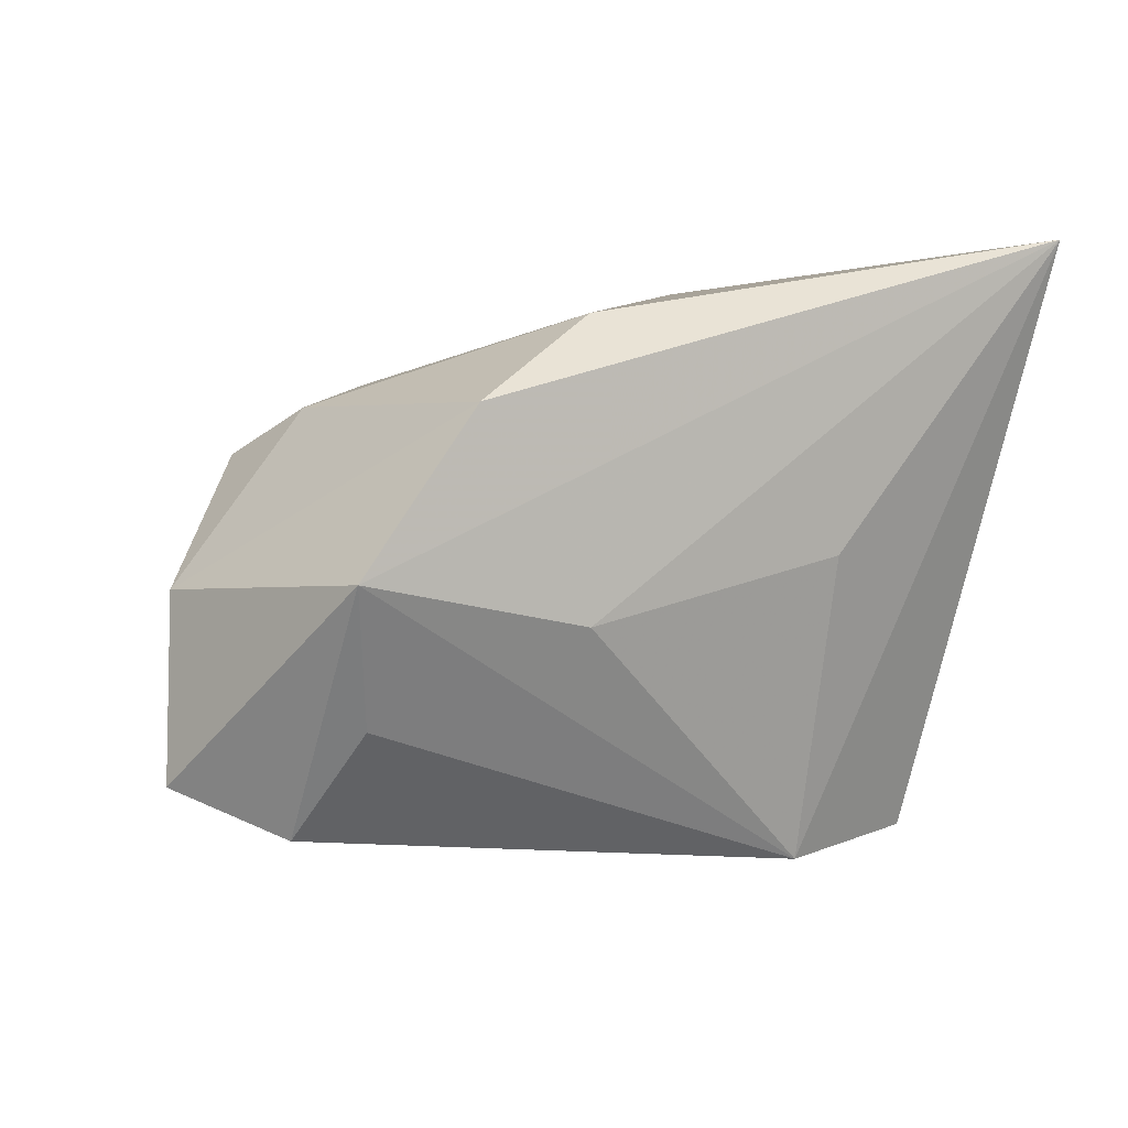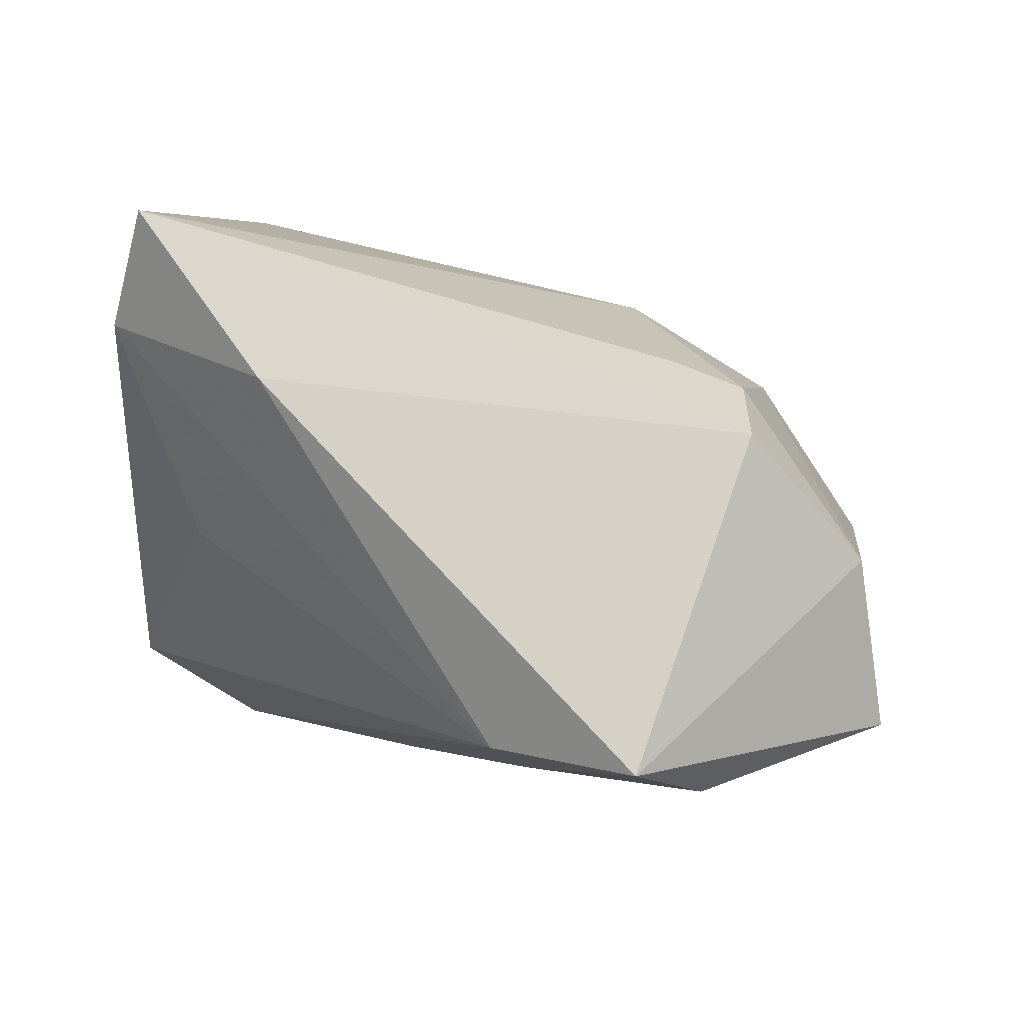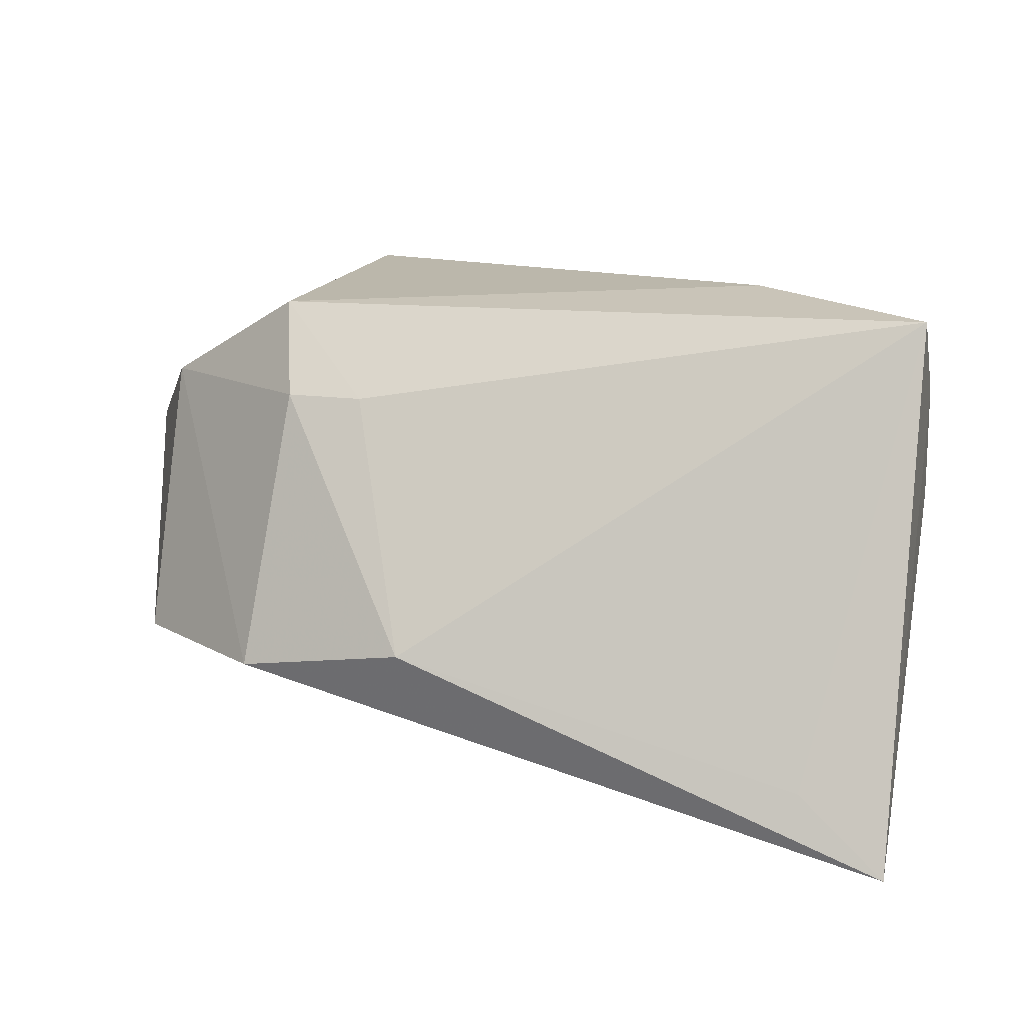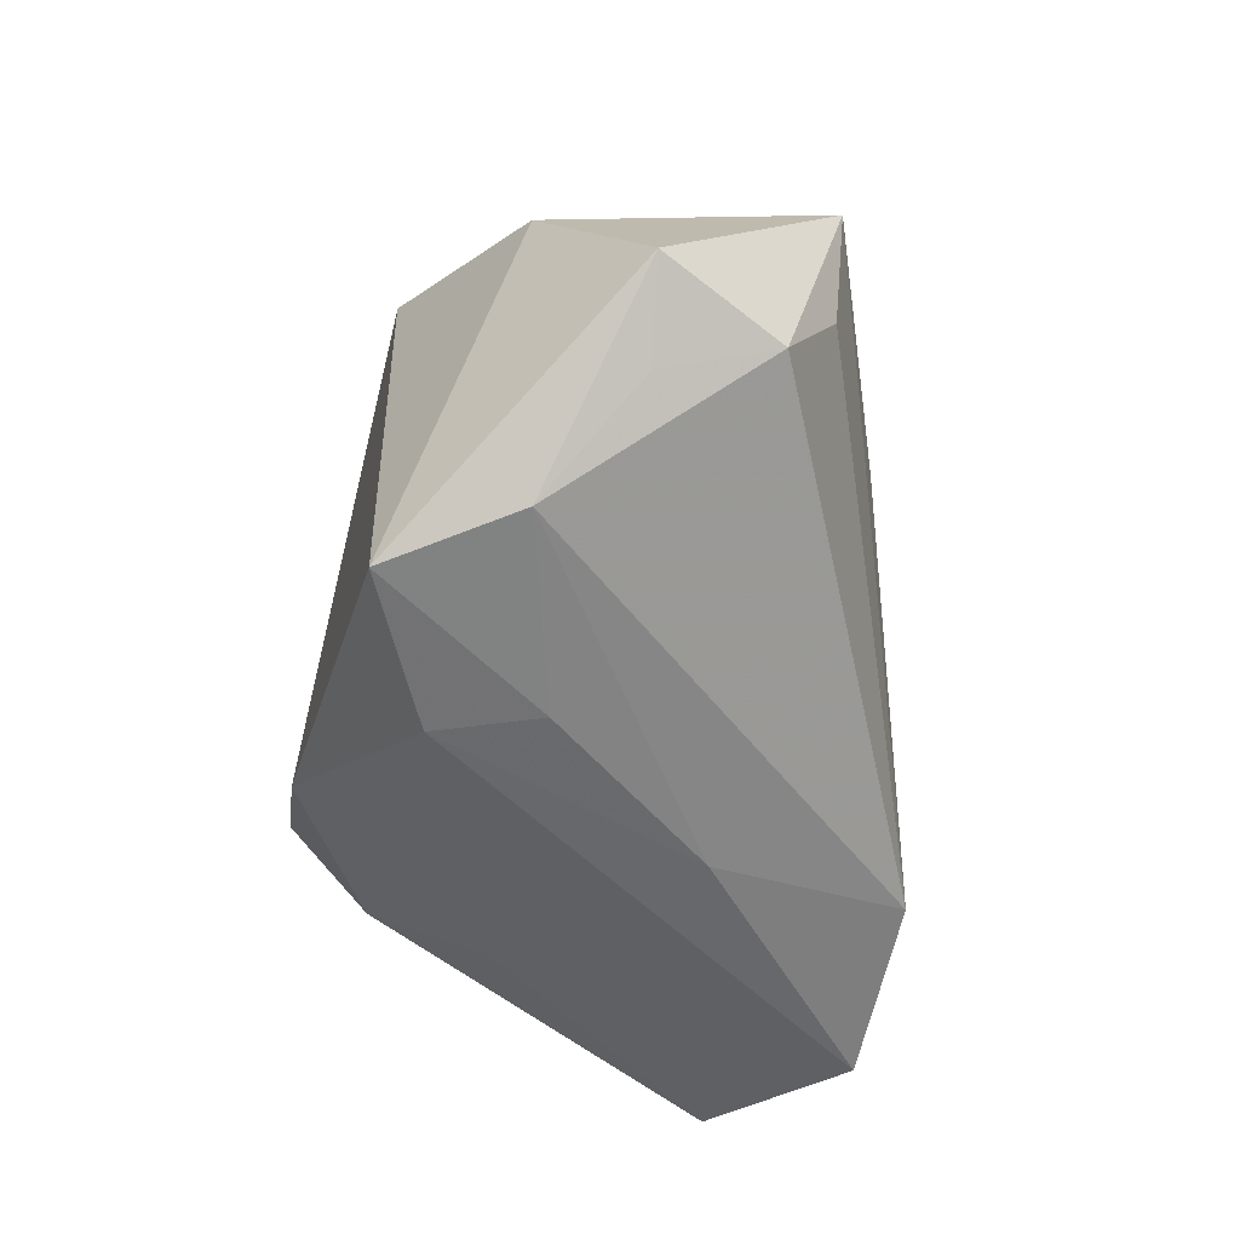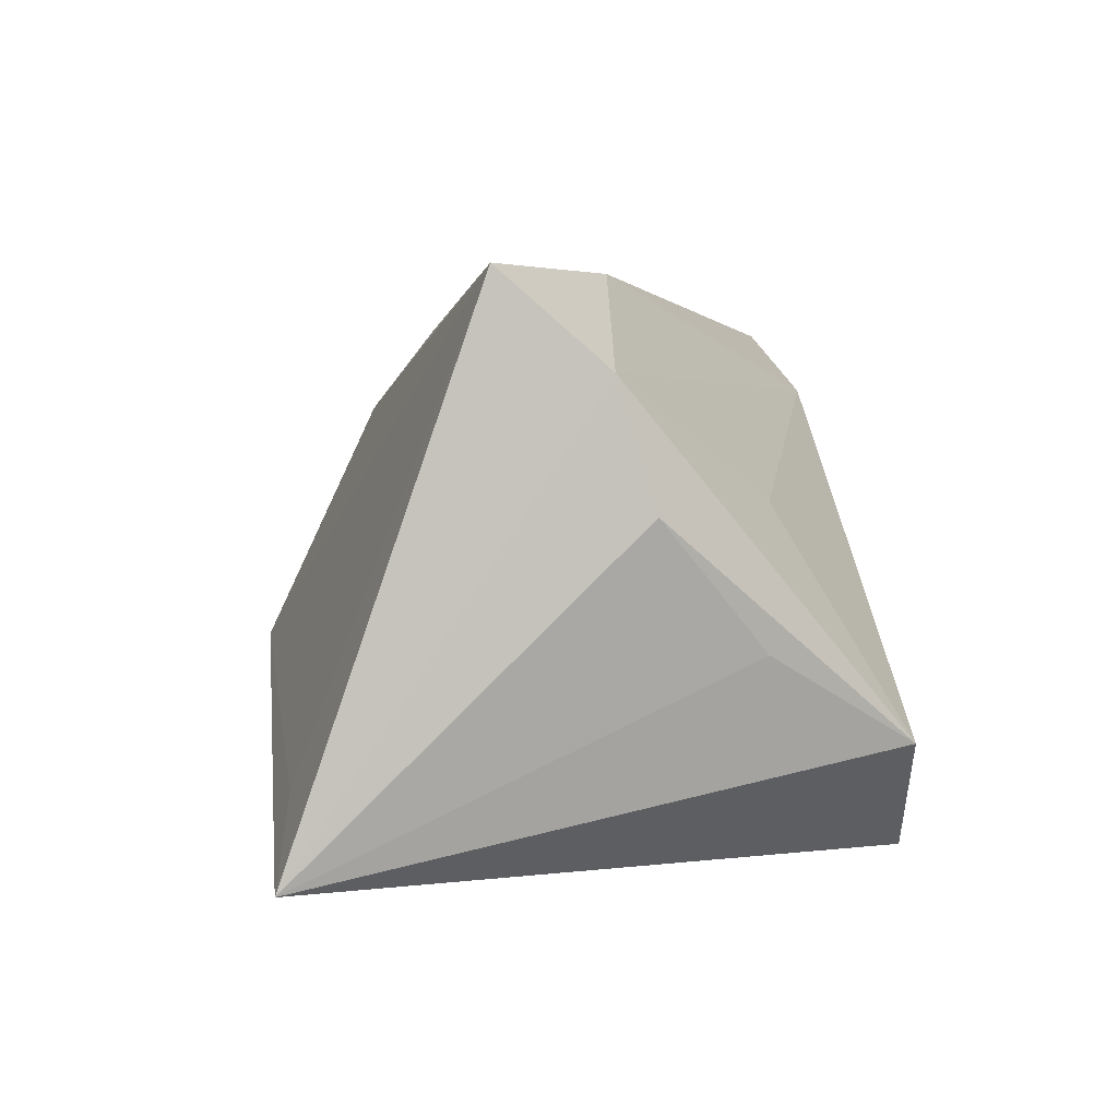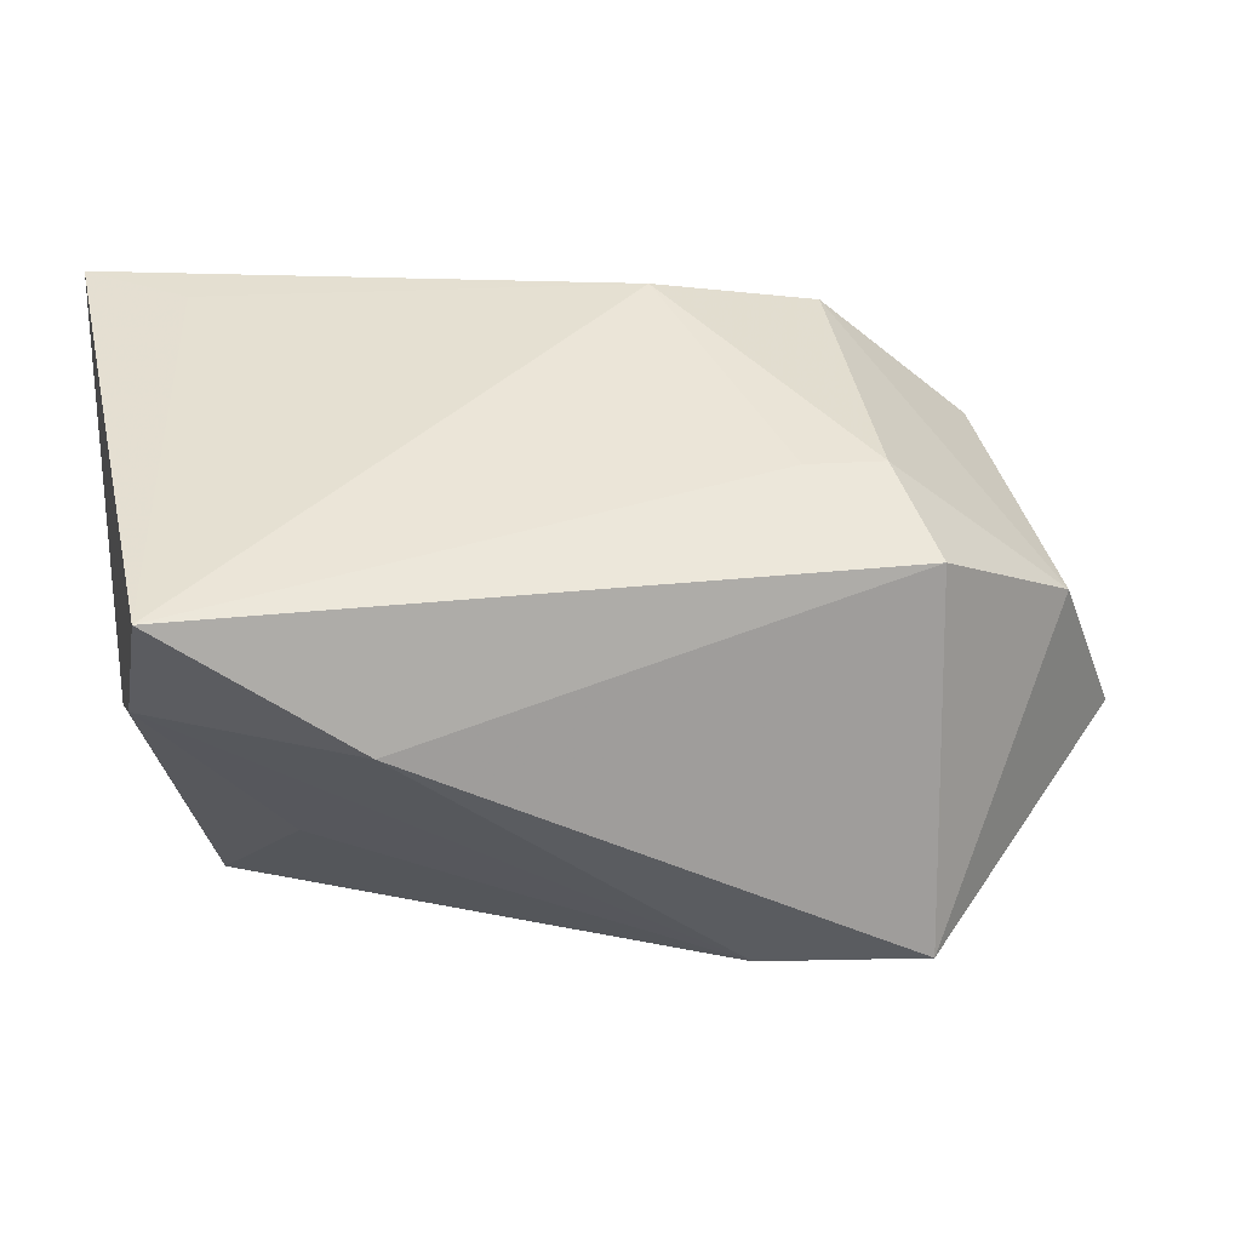
<metadata>
{"format":"obj","ext":"obj","renderer":"f3d","projection":"perspective","resolution":1024,"background":"white","views":[{"elev":24.9,"azim":133.4,"up":"+Y"},{"elev":79.0,"azim":20.2,"up":"+Z"},{"elev":15.2,"azim":-165.8,"up":"+Z"},{"elev":-49.3,"azim":77.6,"up":"+Y"},{"elev":1.4,"azim":-97.6,"up":"+Z"},{"elev":18.6,"azim":-14.4,"up":"+Y"}]}
</metadata>
<code>
v 0.05098 0.01743 -0.0127
v 0.04938 -0.0006994 -0.01128
v -0.03686 0.03379 -0.02141
v 0.05466 -0.01462 -0.004198
v 0.02013 0.02199 0.02045
v -0.04797 -0.002554 0.006614
v 0.03259 -0.02969 0.03069
v -0.02604 -0.000663 0.03291
v 0.03262 0.03187 -0.01191
v 0.01168 0.03544 -0.008002
v -0.04787 0.01425 0.03165
v -0.007889 0.006244 -0.02907
v -0.04732 0.03544 -0.03056
v 0.05188 -0.01806 0.008252
v -0.02127 -0.03496 -0.03056
v -0.03065 -0.01774 0.008177
v -0.04814 0.001843 0.02093
v 0.004172 -0.03311 -0.008381
v 0.0412 -0.02756 0.01706
v -0.03643 -0.03241 -0.01757
v 0.02935 0.02174 0.02049
v 0.03198 0.01381 0.03084
v 0.05041 0.006078 0.01982
v 0.06045 -0.01098 0.00951
v 0.01519 -0.03187 0.02251
v 0.01959 -0.03182 0.01102
v -0.0003075 -0.03056 -0.03056
v -0.04252 -0.01508 -0.007601
v 0.02642 0.006959 -0.02198
f 24 7 19
f 10 9 13
f 12 27 13
f 13 27 15
f 15 20 13
f 11 8 22
f 22 8 7
f 24 19 14
f 13 11 3
f 3 10 13
f 11 10 3
f 27 2 4
f 24 14 4
f 4 19 27
f 4 14 19
f 27 12 29
f 29 12 13
f 13 20 28
f 28 6 13
f 20 6 28
f 20 15 25
f 7 8 25
f 18 25 15
f 27 19 18
f 18 15 27
f 17 8 11
f 17 6 20
f 17 25 8
f 17 11 13
f 13 6 17
f 5 10 11
f 11 22 5
f 23 7 24
f 23 22 7
f 1 2 27
f 27 29 1
f 1 23 24
f 9 23 1
f 24 4 1
f 1 4 2
f 13 9 1
f 1 29 13
f 7 25 26
f 25 18 26
f 26 19 7
f 26 18 19
f 20 25 16
f 16 17 20
f 25 17 16
f 21 5 22
f 21 23 9
f 22 23 21
f 9 10 21
f 10 5 21

</code>
